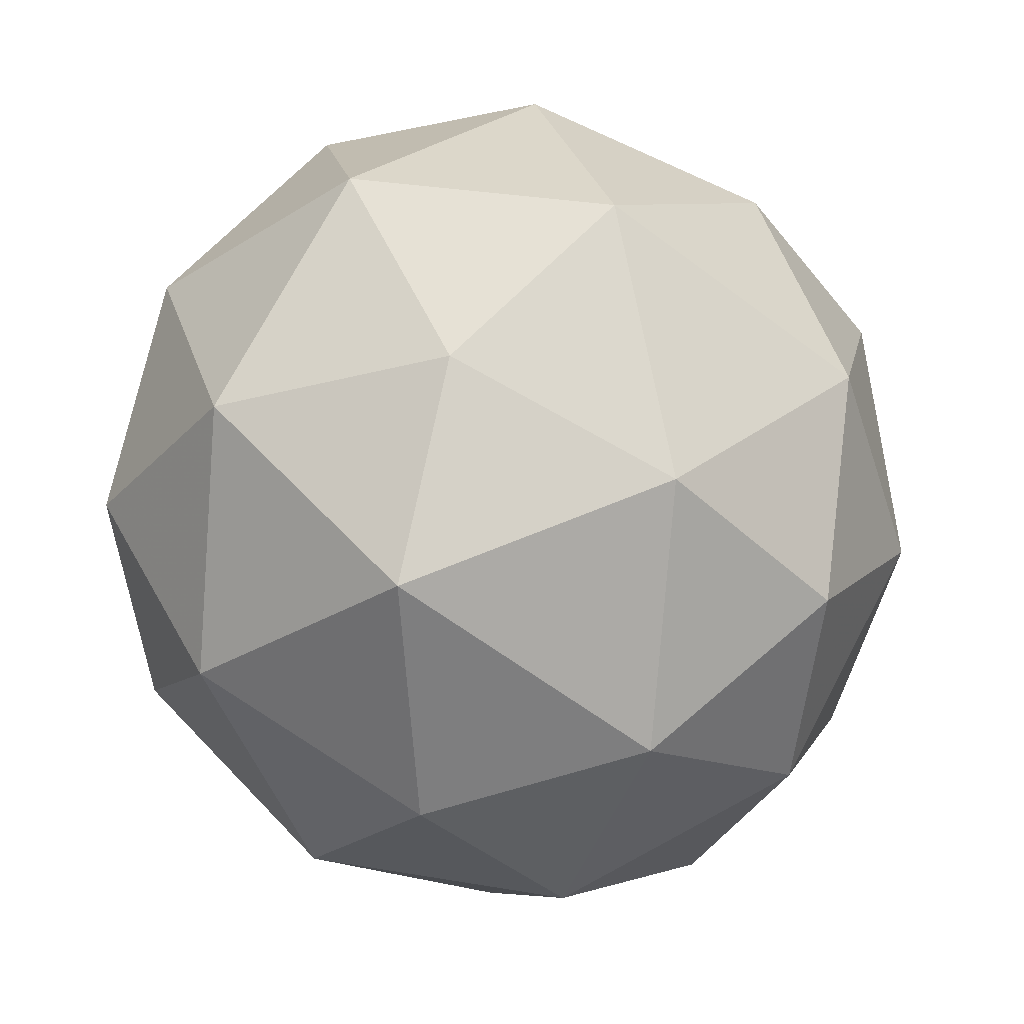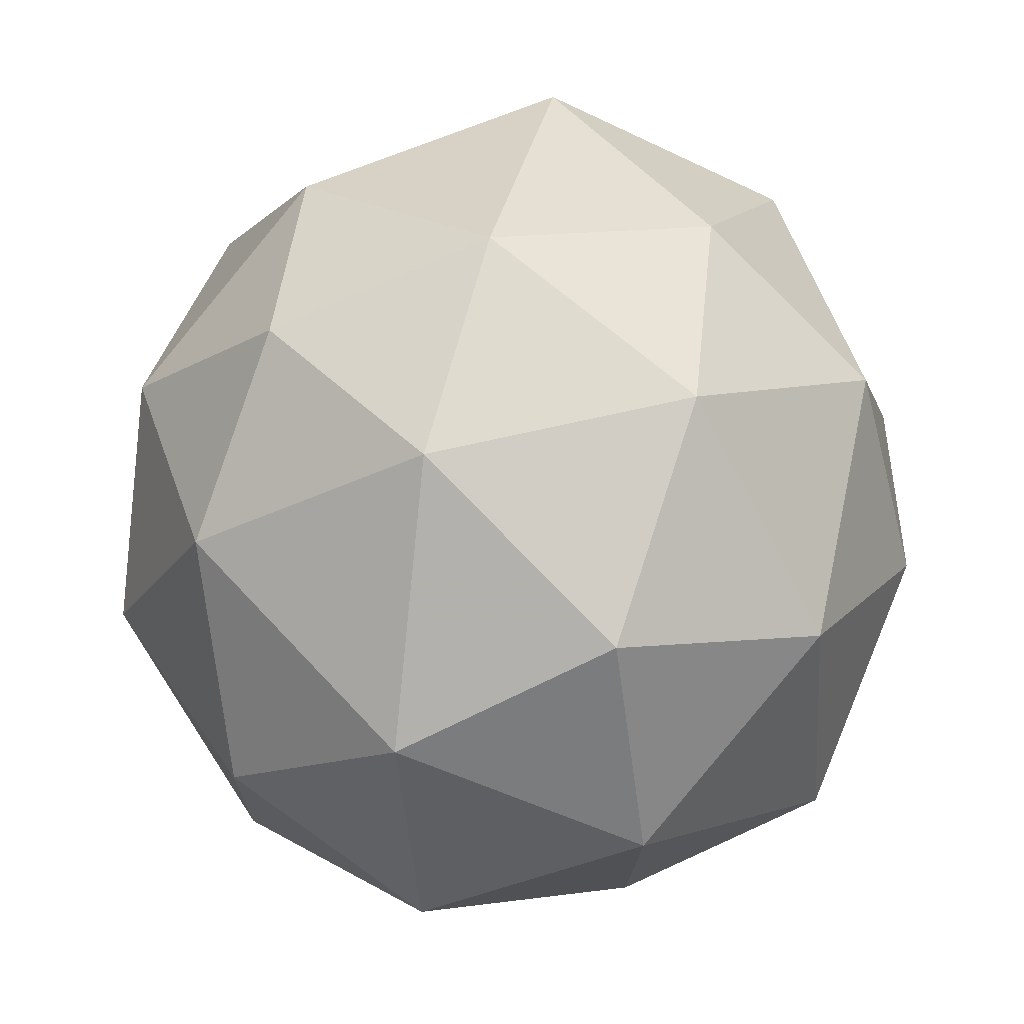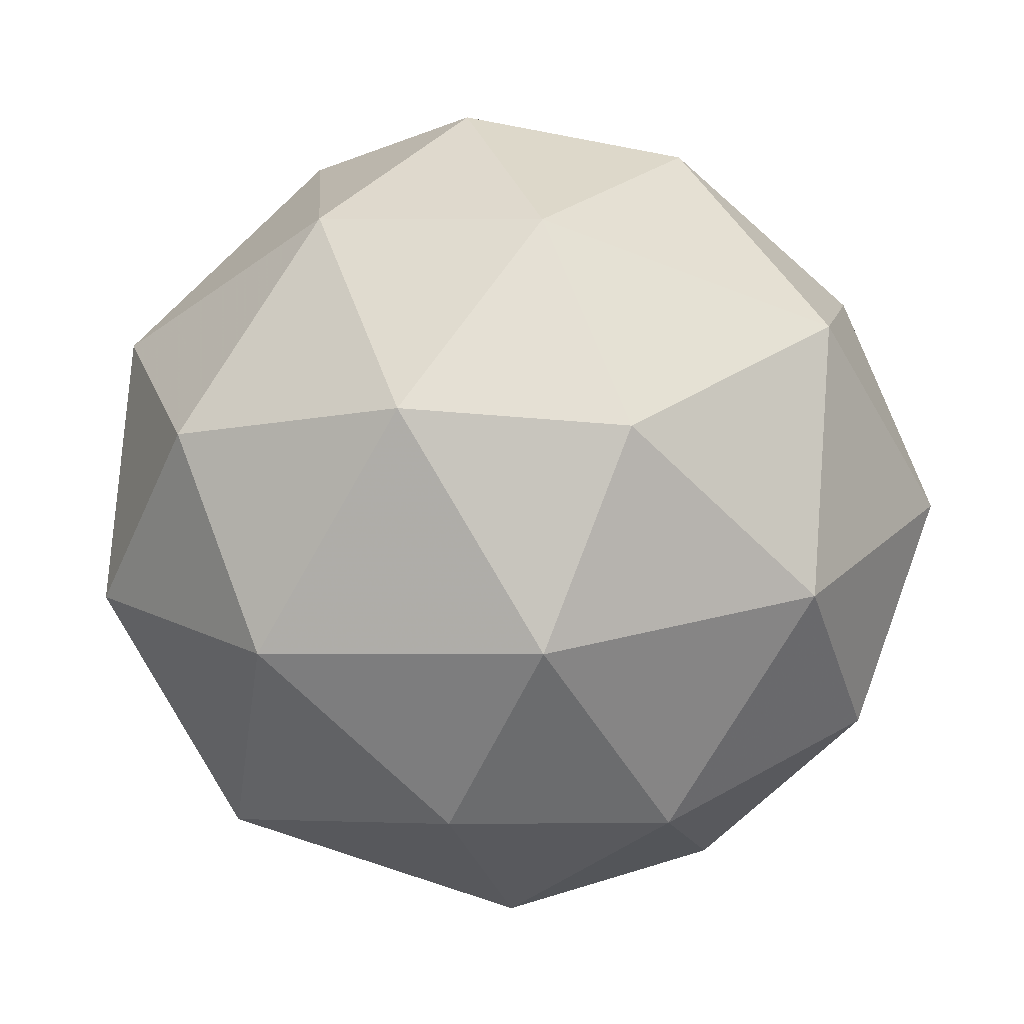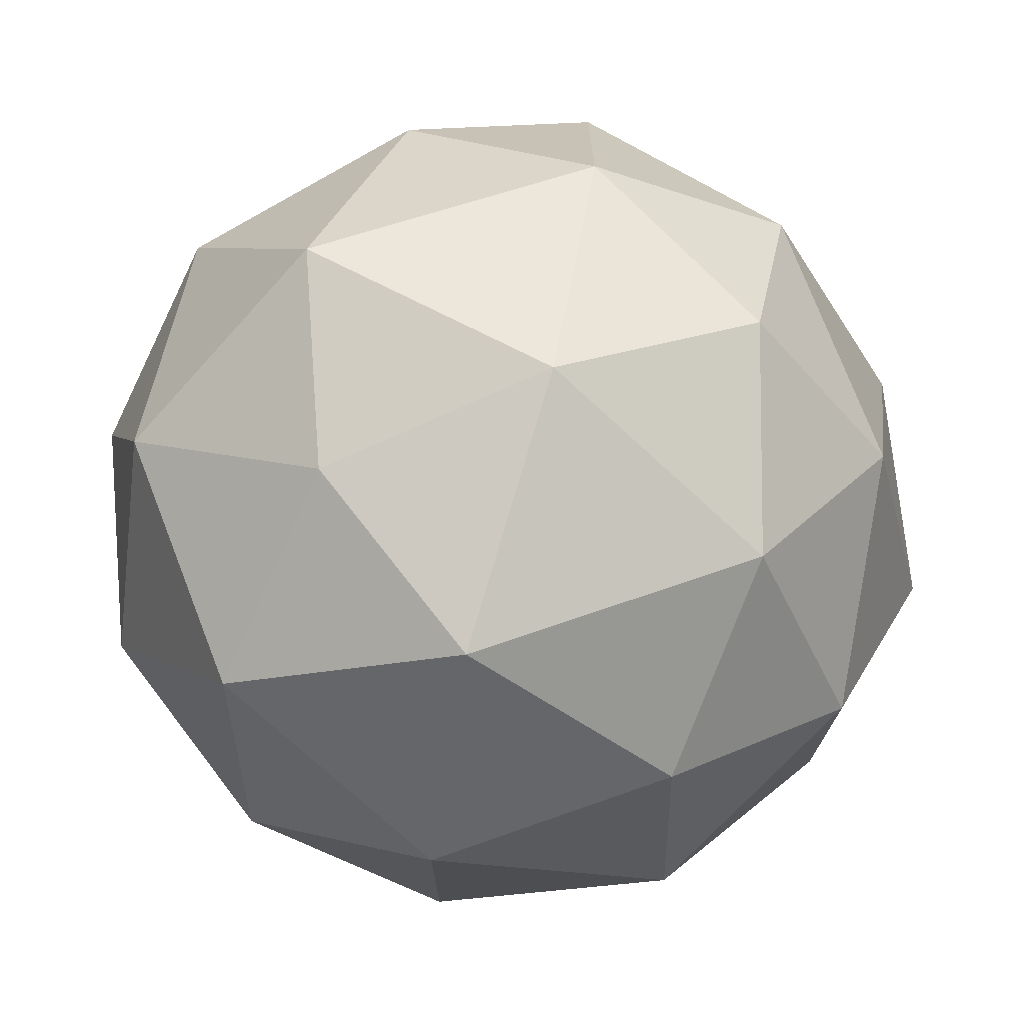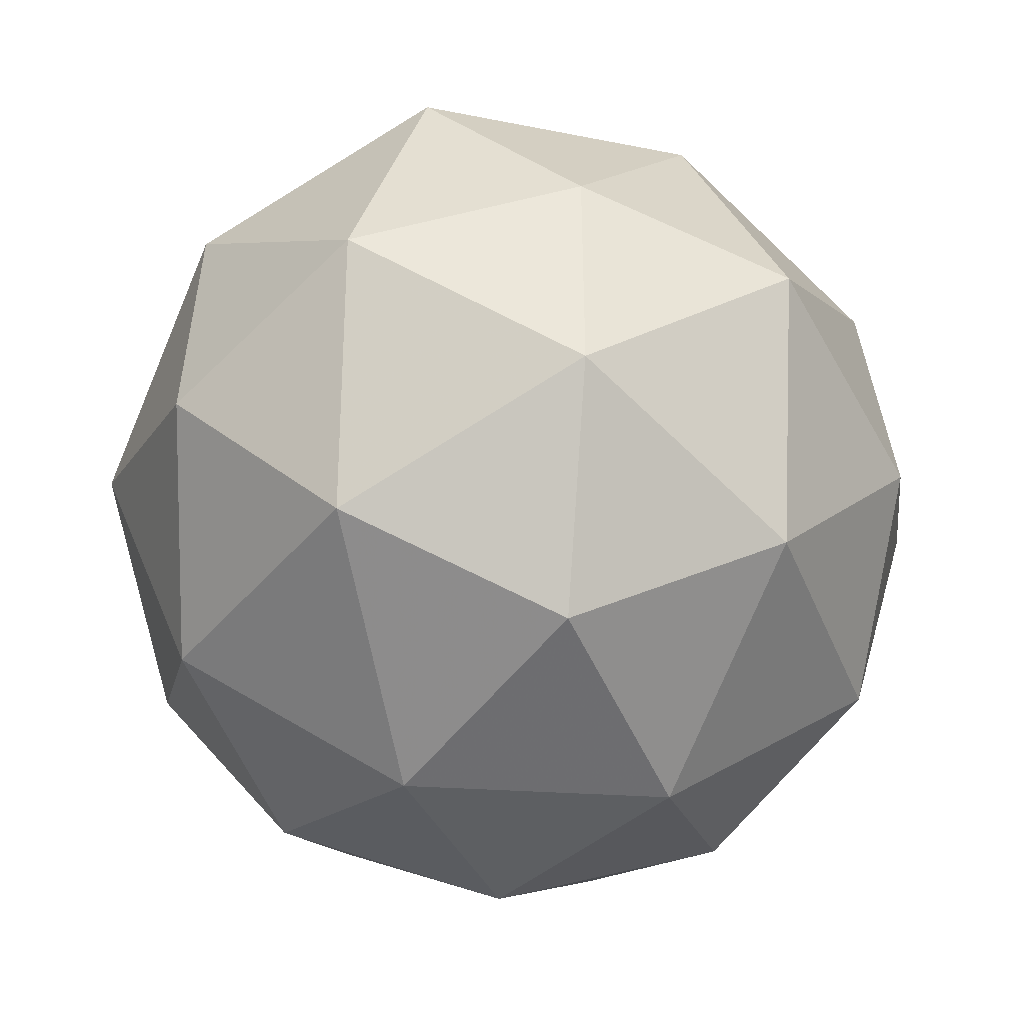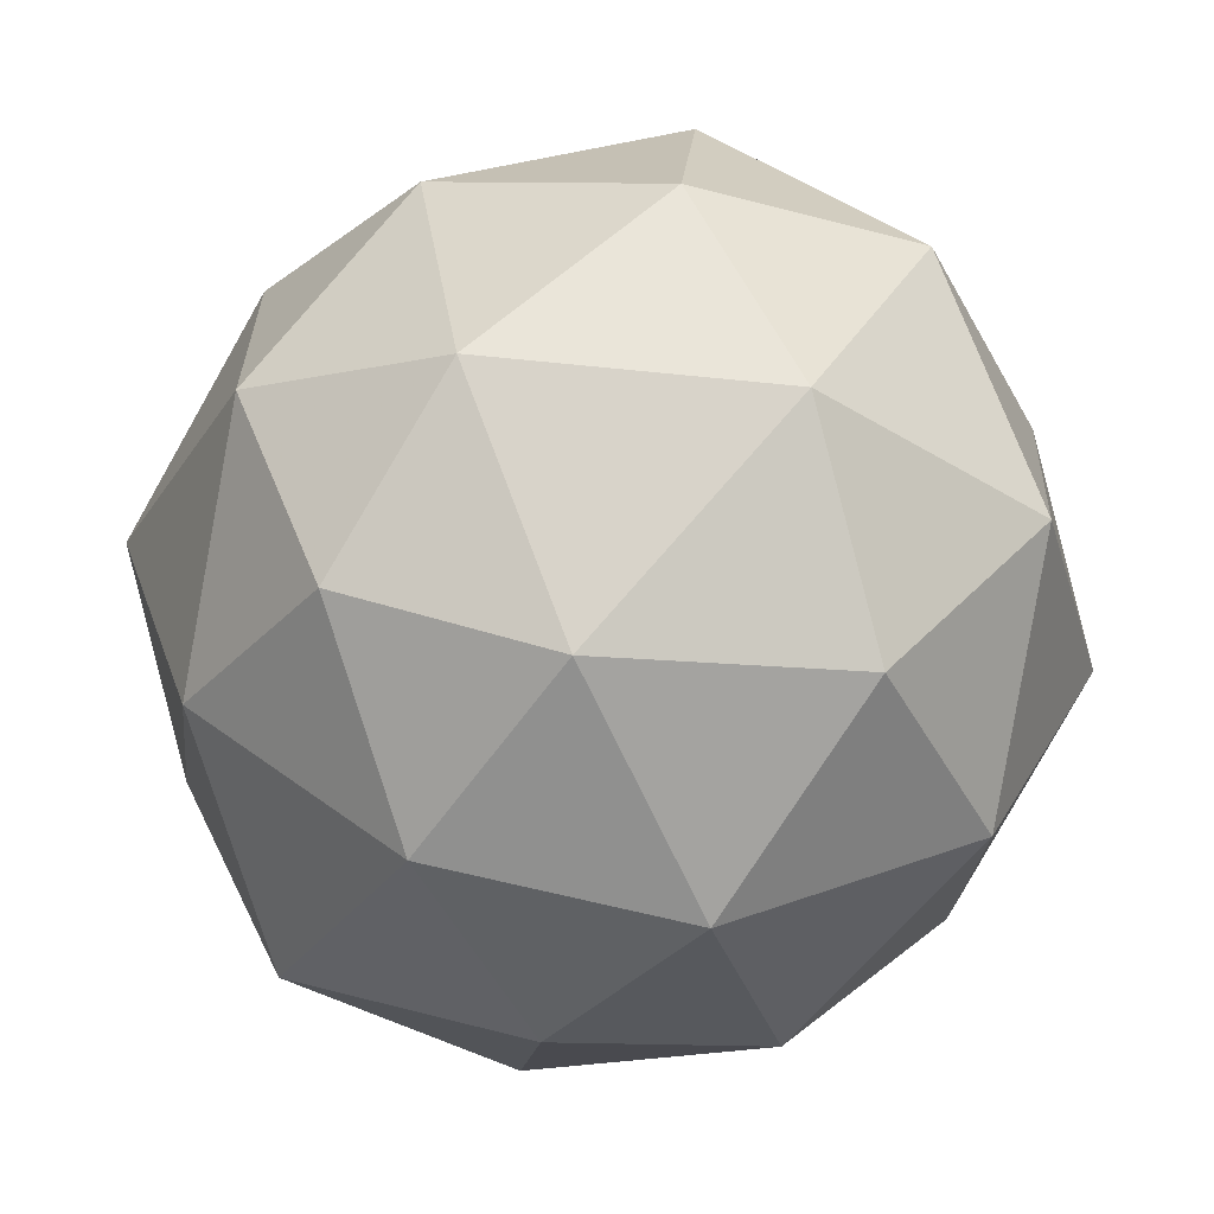
<metadata>
{"format":"obj","ext":"obj","renderer":"f3d","projection":"perspective","resolution":1024,"background":"white","views":[{"elev":-35.2,"azim":120.4,"up":"+Z"},{"elev":59.1,"azim":-92.4,"up":"+Y"},{"elev":75.1,"azim":172.7,"up":"+Z"},{"elev":9.9,"azim":-41.3,"up":"+Z"},{"elev":-28.9,"azim":95.6,"up":"+Y"},{"elev":-42.9,"azim":-140.0,"up":"+Z"}]}
</metadata>
<code>
v 1296 152.6 -440.6
v 1296 152.6 -440.6
v 1296 152.6 -440.6
v 1296 152.6 -440.6
v 1296 152.5 -440.6
v 1296 152.5 -440.6
v 1296 152.6 -440.5
v 1296 152.6 -440.5
v 1296 152.6 -440.5
v 1296 152.5 -440.5
v 1296 152.5 -440.5
v 1296 152.6 -440.5
v 1296 152.6 -440.6
v 1296 152.6 -440.6
v 1296 152.6 -440.6
v 1296 152.5 -440.6
v 1296 152.5 -440.6
v 1296 152.6 -440.6
v 1296 152.6 -440.6
v 1296 152.5 -440.6
v 1296 152.5 -440.6
v 1296 152.5 -440.6
v 1296 152.5 -440.6
v 1296 152.5 -440.5
v 1296 152.6 -440.6
v 1296 152.6 -440.6
v 1296 152.6 -440.5
v 1296 152.6 -440.5
v 1296 152.5 -440.5
v 1296 152.6 -440.5
v 1296 152.5 -440.5
v 1296 152.5 -440.5
v 1296 152.6 -440.5
v 1296 152.6 -440.5
v 1296 152.6 -440.5
v 1296 152.5 -440.5
v 1296 152.5 -440.5
v 1296 152.6 -440.5
v 1296 152.5 -440.5
v 1296 152.6 -440.5
v 1296 152.6 -440.5
v 1296 152.5 -440.5
f 1 14 13
f 2 14 16
f 1 13 18
f 1 18 20
f 1 20 17
f 2 16 23
f 3 15 25
f 4 19 27
f 5 21 29
f 6 22 31
f 2 23 26
f 3 25 28
f 4 27 30
f 5 29 32
f 6 31 24
f 7 33 38
f 8 34 40
f 9 35 41
f 10 36 42
f 11 37 39
f 39 42 12
f 39 37 42
f 37 10 42
f 42 41 12
f 42 36 41
f 36 9 41
f 41 40 12
f 41 35 40
f 35 8 40
f 40 38 12
f 40 34 38
f 34 7 38
f 38 39 12
f 38 33 39
f 33 11 39
f 24 37 11
f 24 31 37
f 31 10 37
f 32 36 10
f 32 29 36
f 29 9 36
f 30 35 9
f 30 27 35
f 27 8 35
f 28 34 8
f 28 25 34
f 25 7 34
f 26 33 7
f 26 23 33
f 23 11 33
f 31 32 10
f 31 22 32
f 22 5 32
f 29 30 9
f 29 21 30
f 21 4 30
f 27 28 8
f 27 19 28
f 19 3 28
f 25 26 7
f 25 15 26
f 15 2 26
f 23 24 11
f 23 16 24
f 16 6 24
f 17 22 6
f 17 20 22
f 20 5 22
f 20 21 5
f 20 18 21
f 18 4 21
f 18 19 4
f 18 13 19
f 13 3 19
f 16 17 6
f 16 14 17
f 14 1 17
f 13 15 3
f 13 14 15
f 14 2 15

</code>
